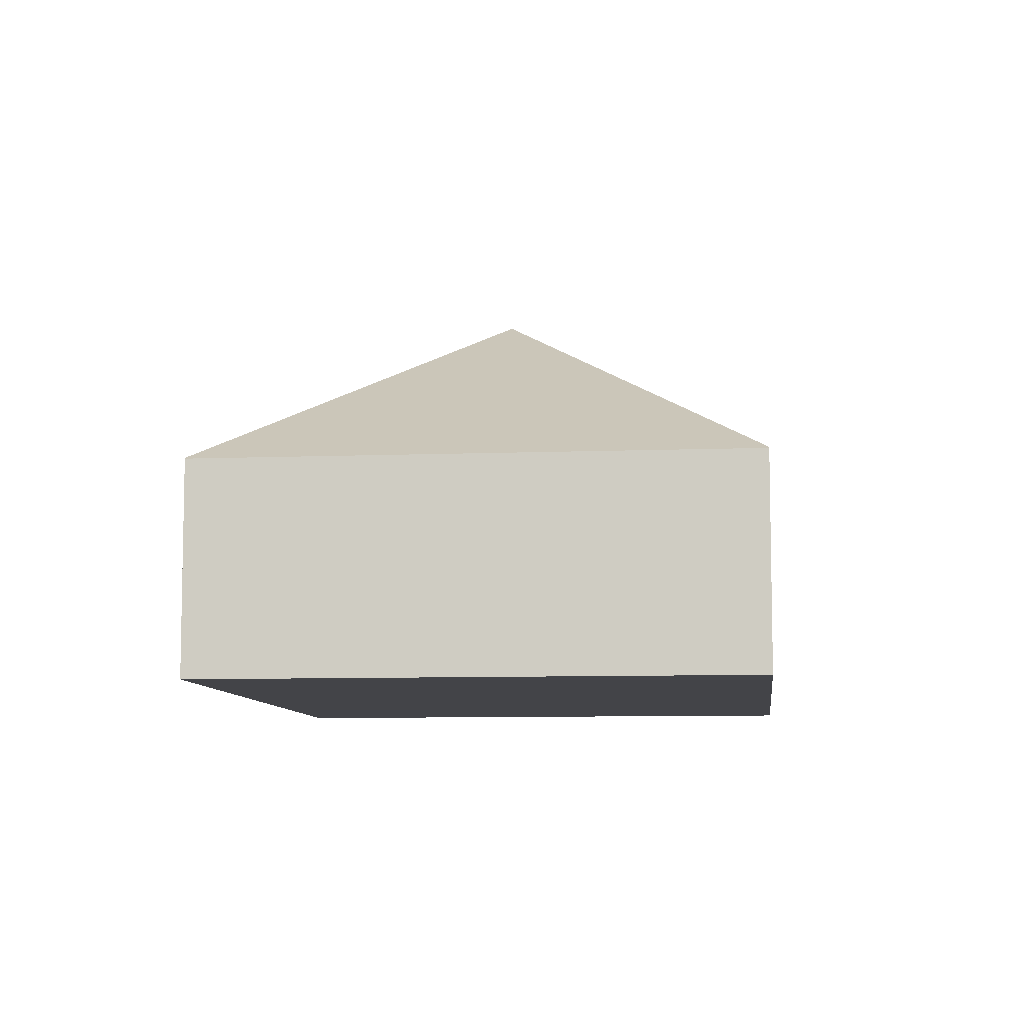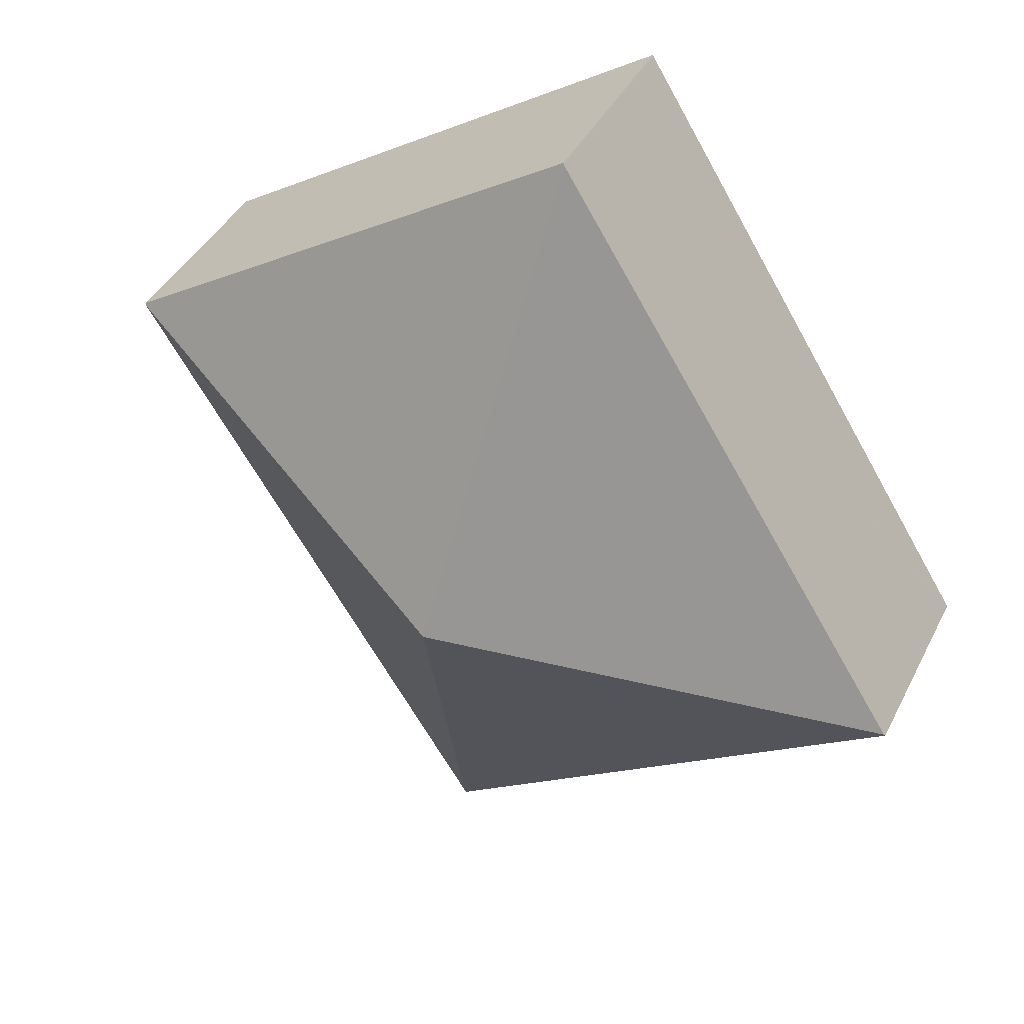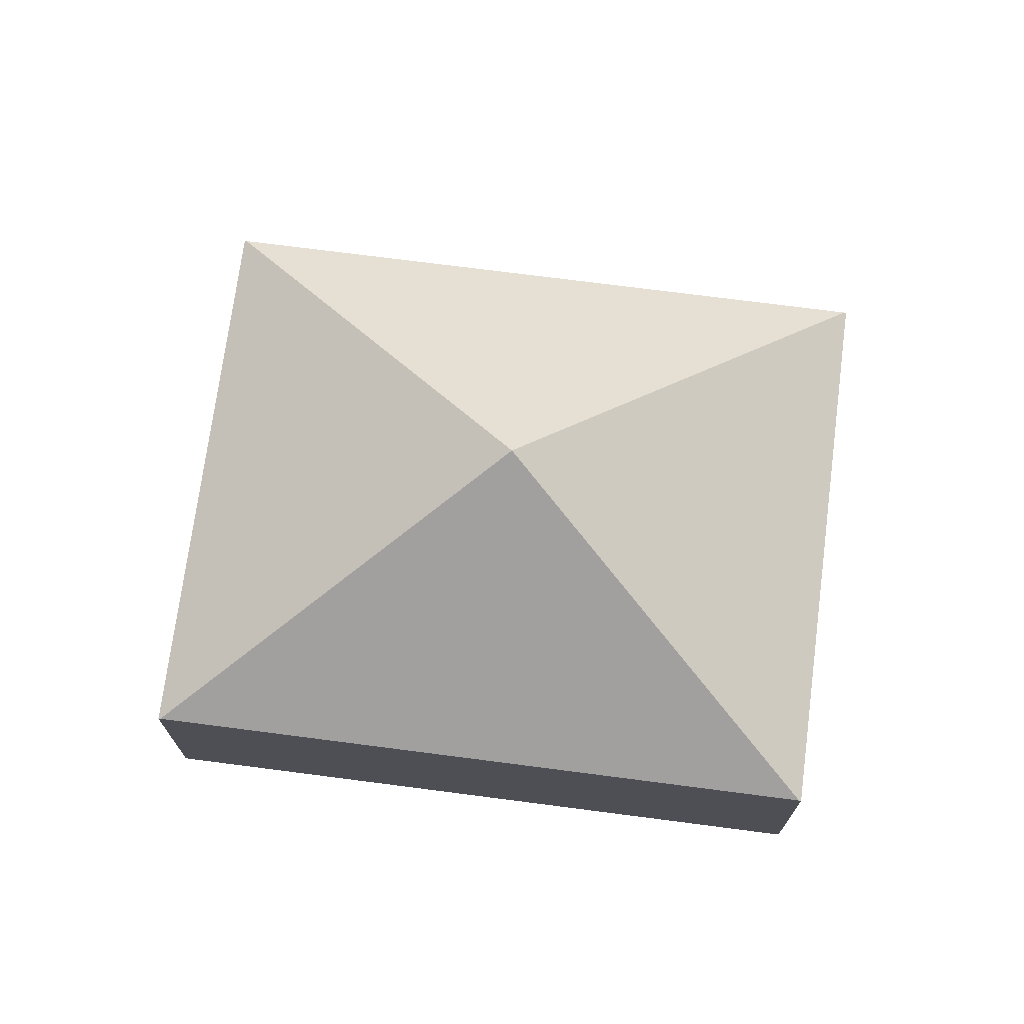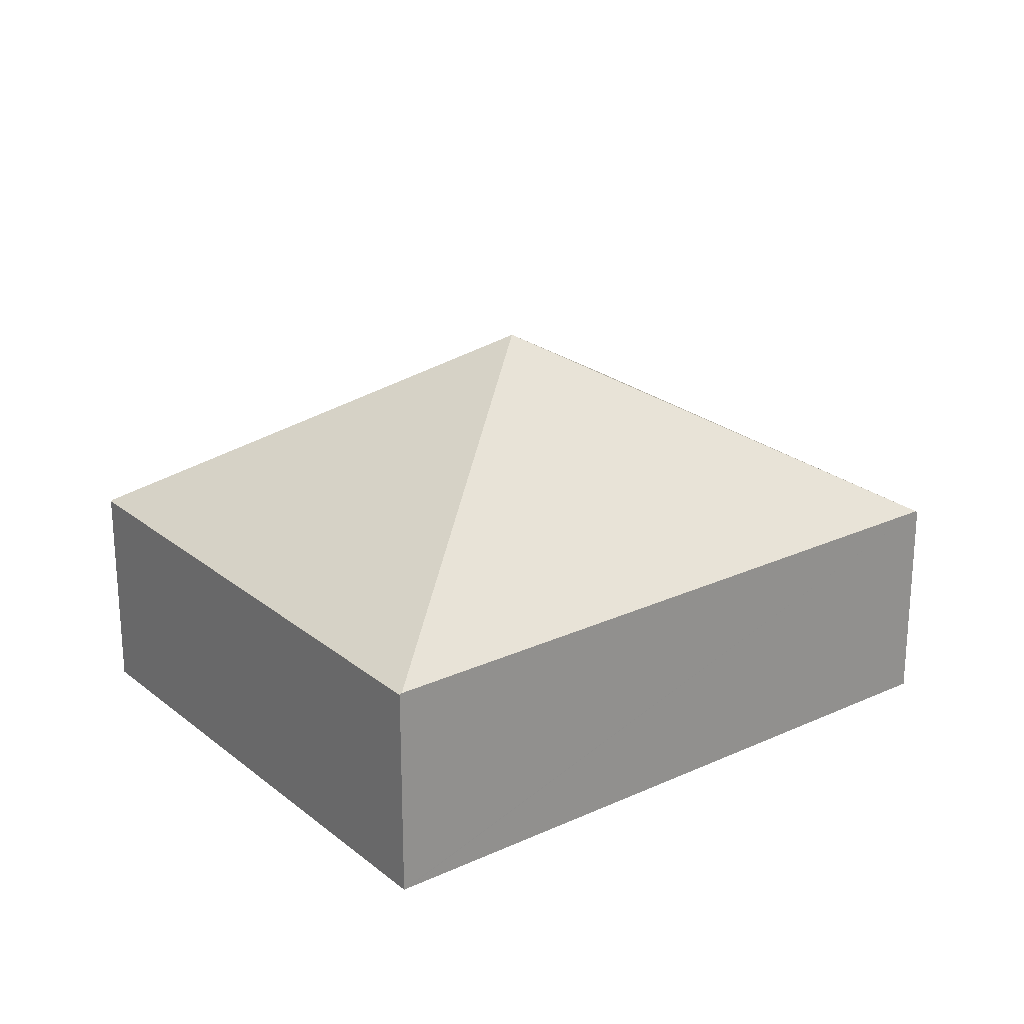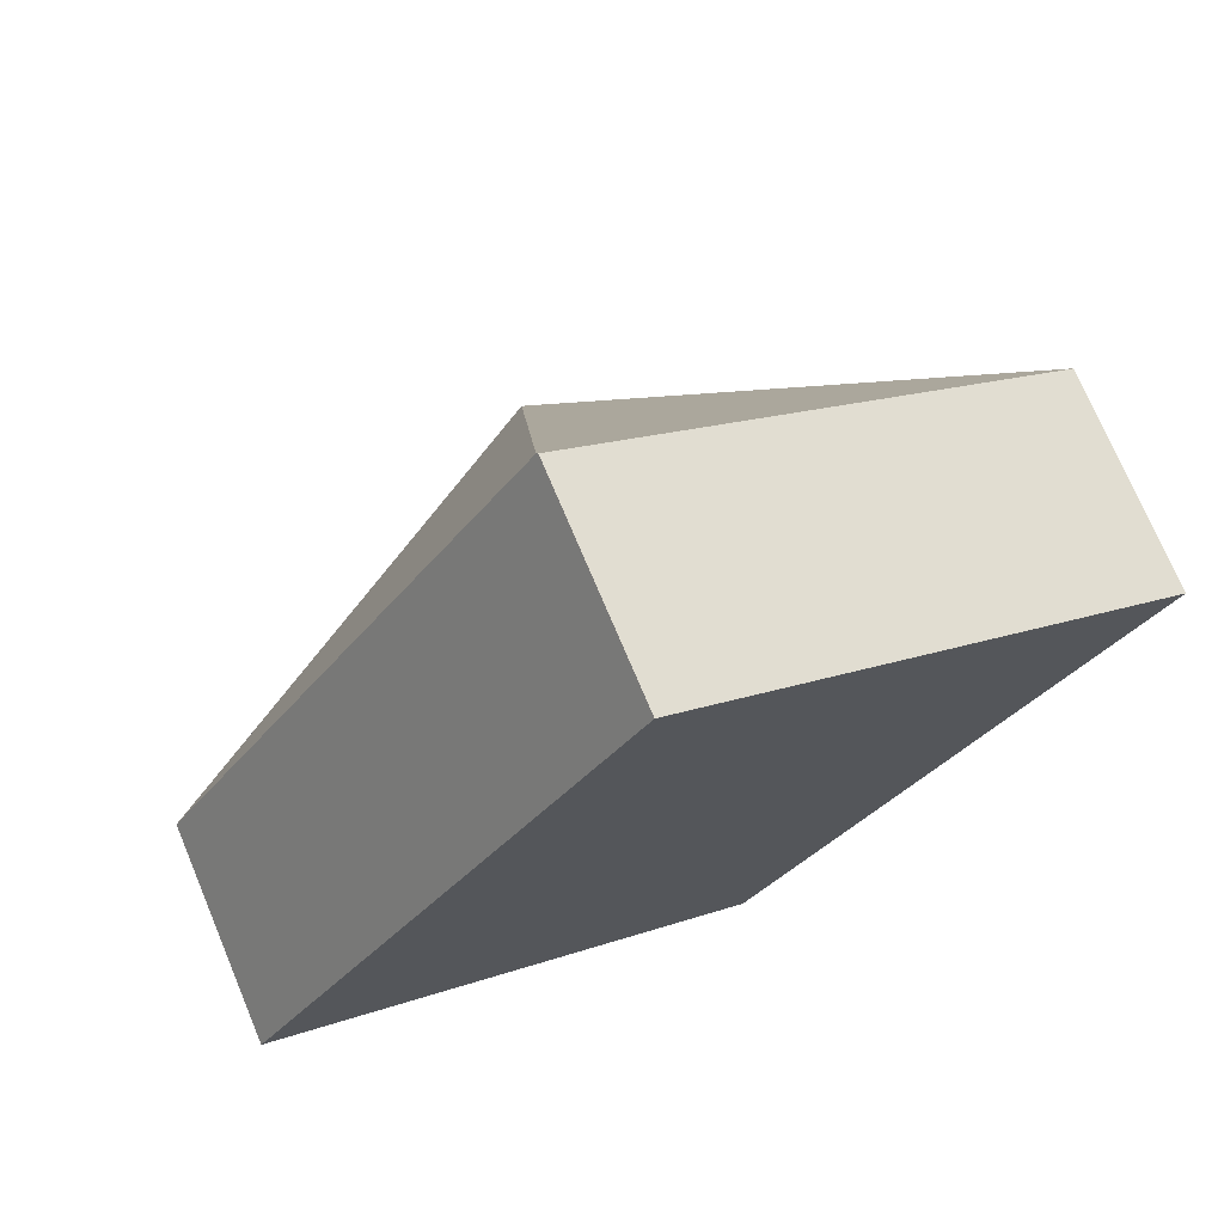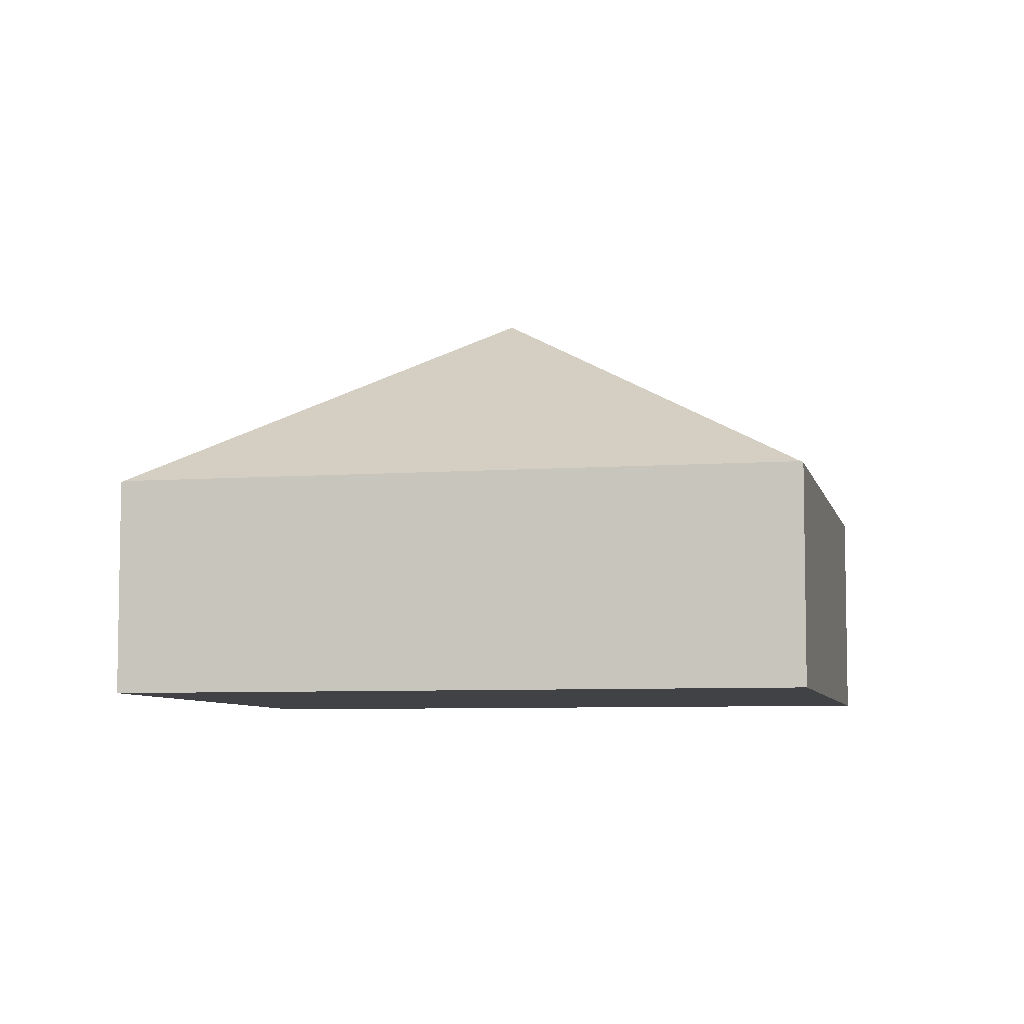
<metadata>
{"format":"obj","ext":"obj","renderer":"f3d","projection":"perspective","resolution":1024,"background":"white","views":[{"elev":-8.3,"azim":-141.7,"up":"+Y"},{"elev":40.5,"azim":-155.2,"up":"+Z"},{"elev":72.4,"azim":129.5,"up":"+Y"},{"elev":24.0,"azim":-95.2,"up":"+Y"},{"elev":73.1,"azim":-22.8,"up":"+Z"},{"elev":-6.7,"azim":134.4,"up":"+Y"}]}
</metadata>
<code>
v  8.167 2.069 2.772
v  3.542 2.082 5.646
v  3.554 2.069 5.665
v  4.084 4.011 1.386
v  8.155 2.082 2.753
v  0.012 2.082 0.019
v  4.625 2.082 -2.874
v  0 2.069 1.267e-16
v  4.613 2.069 -2.893
v  4.613 1.771e-16 -2.893
v  0 0 0
v  0.012 -1.163e-18 0.019
v  3.542 -3.457e-16 5.646
v  3.554 -3.469e-16 5.665
v  8.167 -1.697e-16 2.772
v  8.155 -1.686e-16 2.753
v  4.625 1.76e-16 -2.874
g defaultobject
f 1 2 3
f 2 1 4
f 4 1 5
f 4 6 2
f 4 5 7
f 8 7 9
f 7 8 4
f 4 8 6
f 10 8 9
f 8 10 11
f 11 6 8
f 6 11 2
f 2 11 12
f 2 12 13
f 2 13 3
f 3 13 14
f 14 1 3
f 1 14 15
f 15 5 1
f 5 15 7
f 7 15 16
f 7 16 17
f 7 17 9
f 9 17 10
f 13 15 14
f 15 13 12
f 15 12 16
f 16 12 17
f 17 12 11
f 17 11 10

</code>
